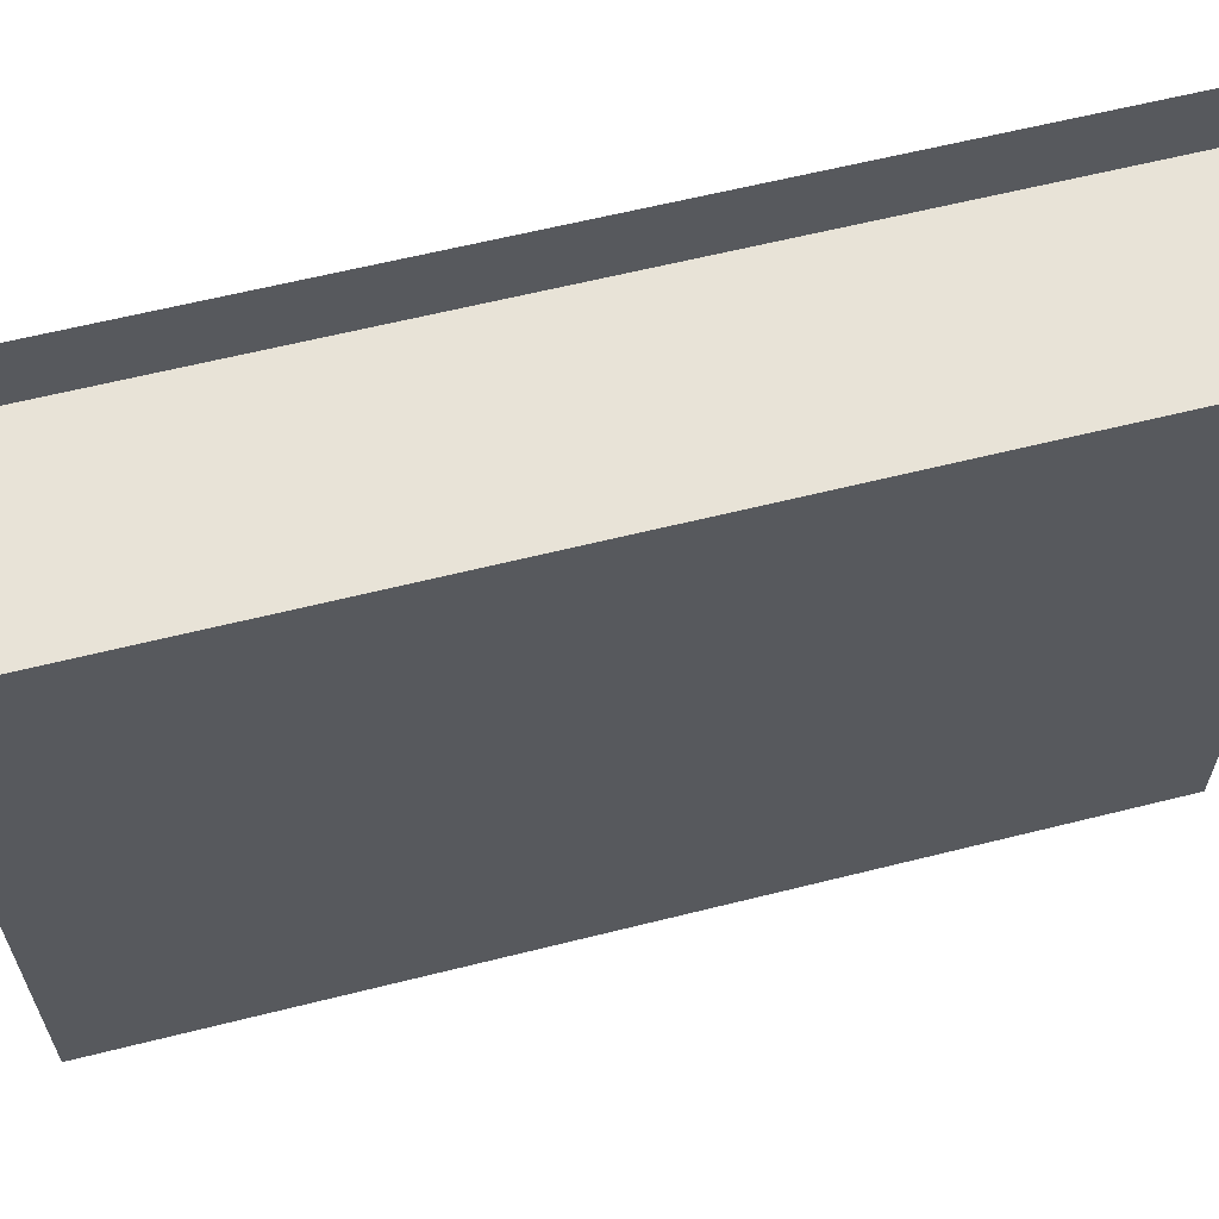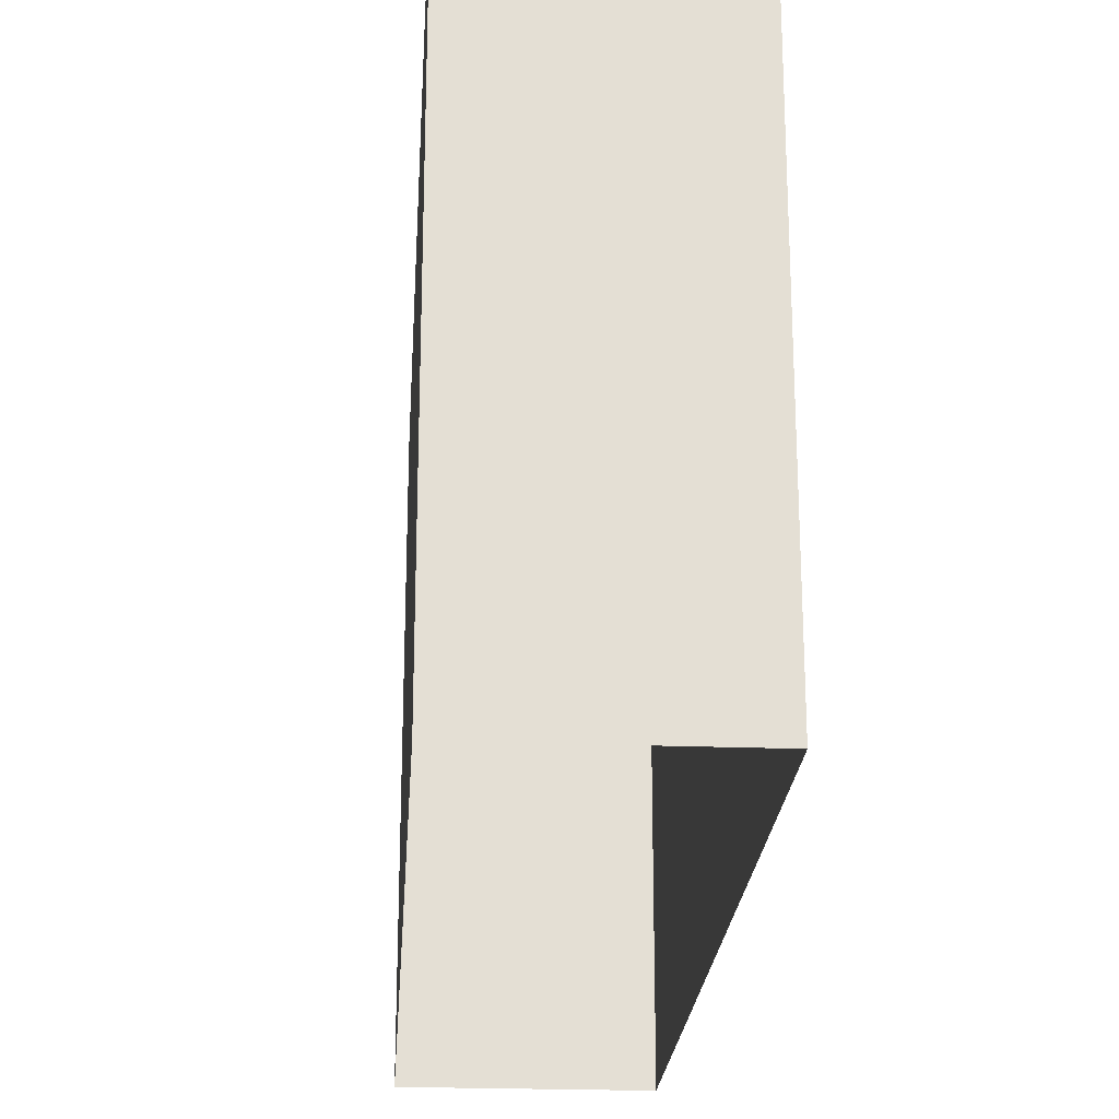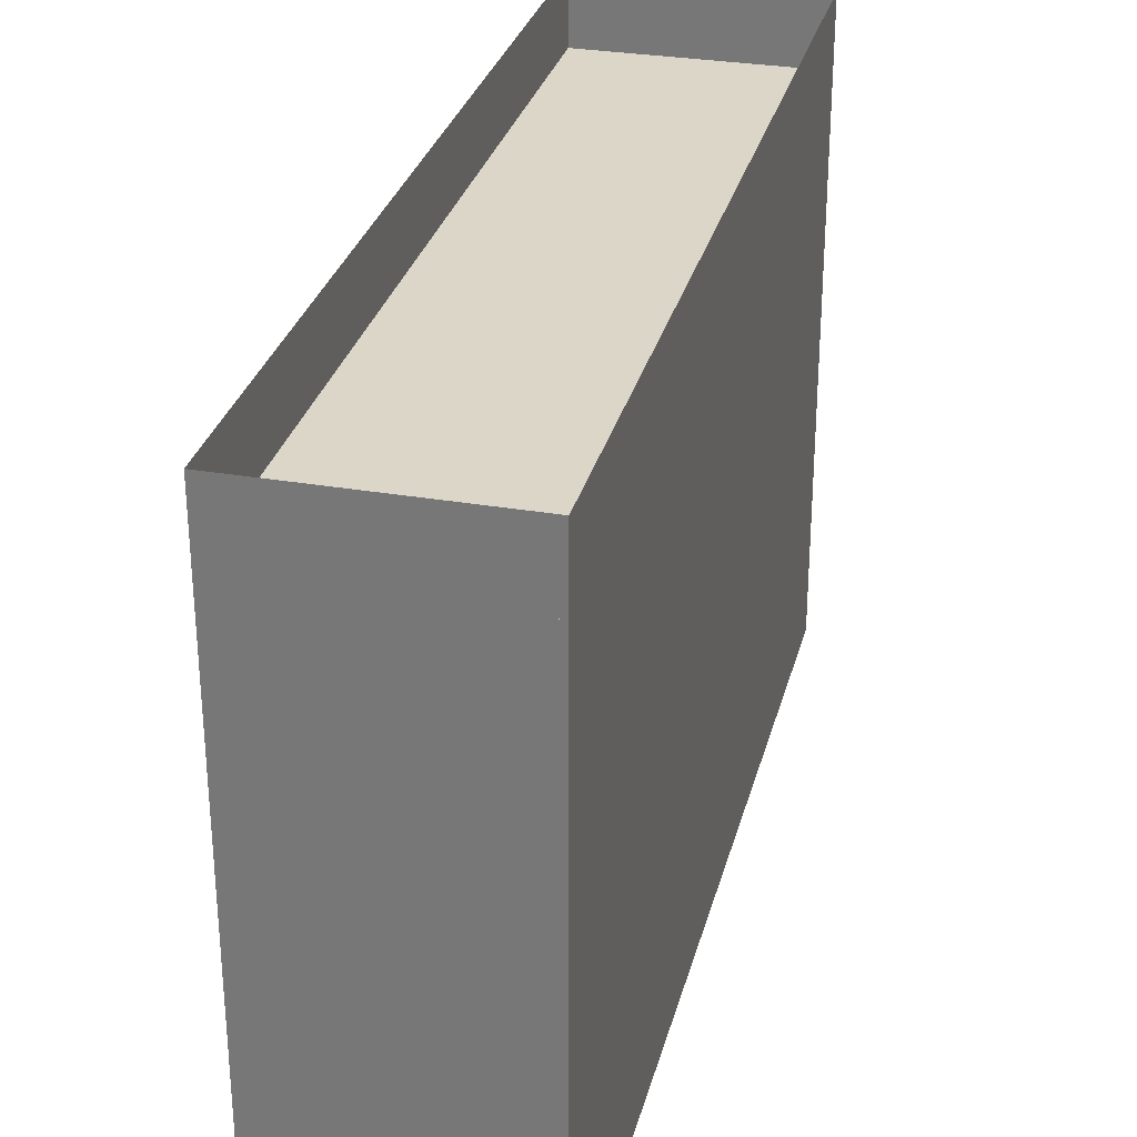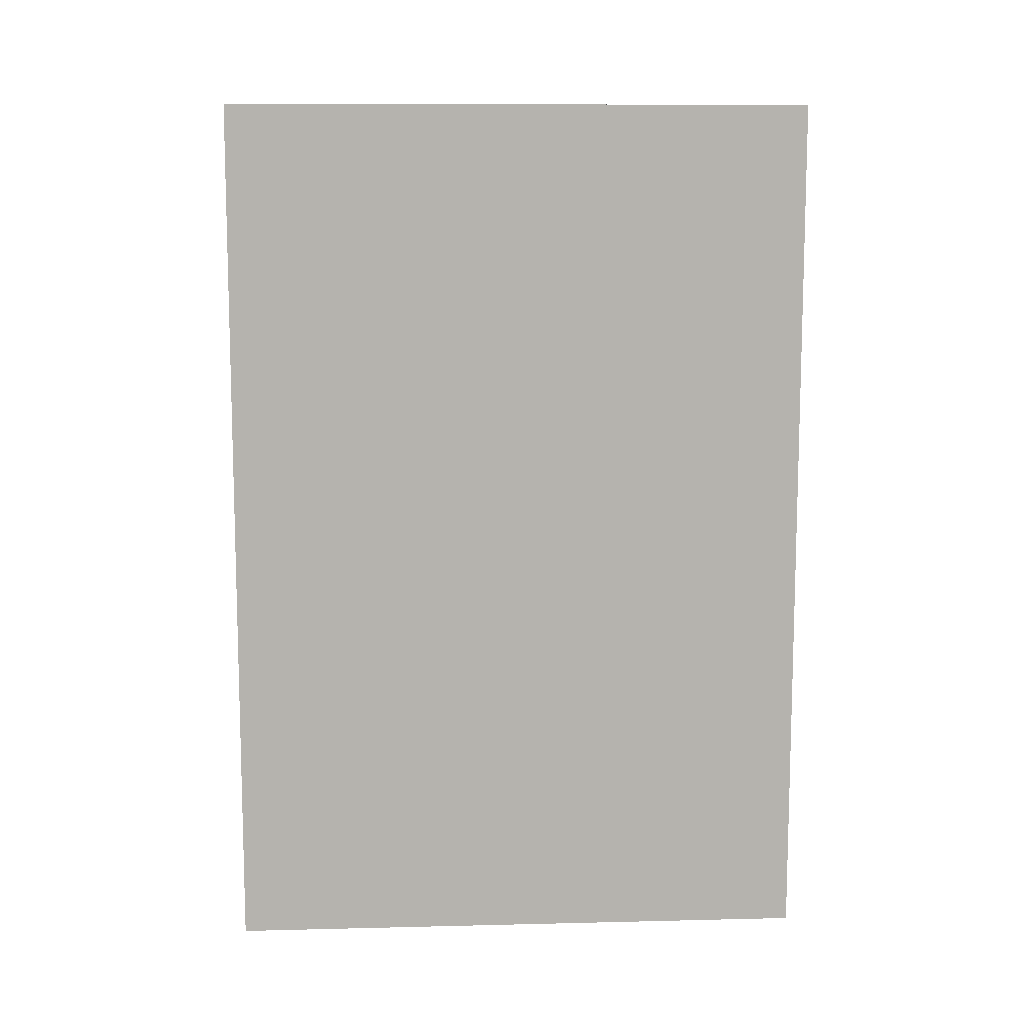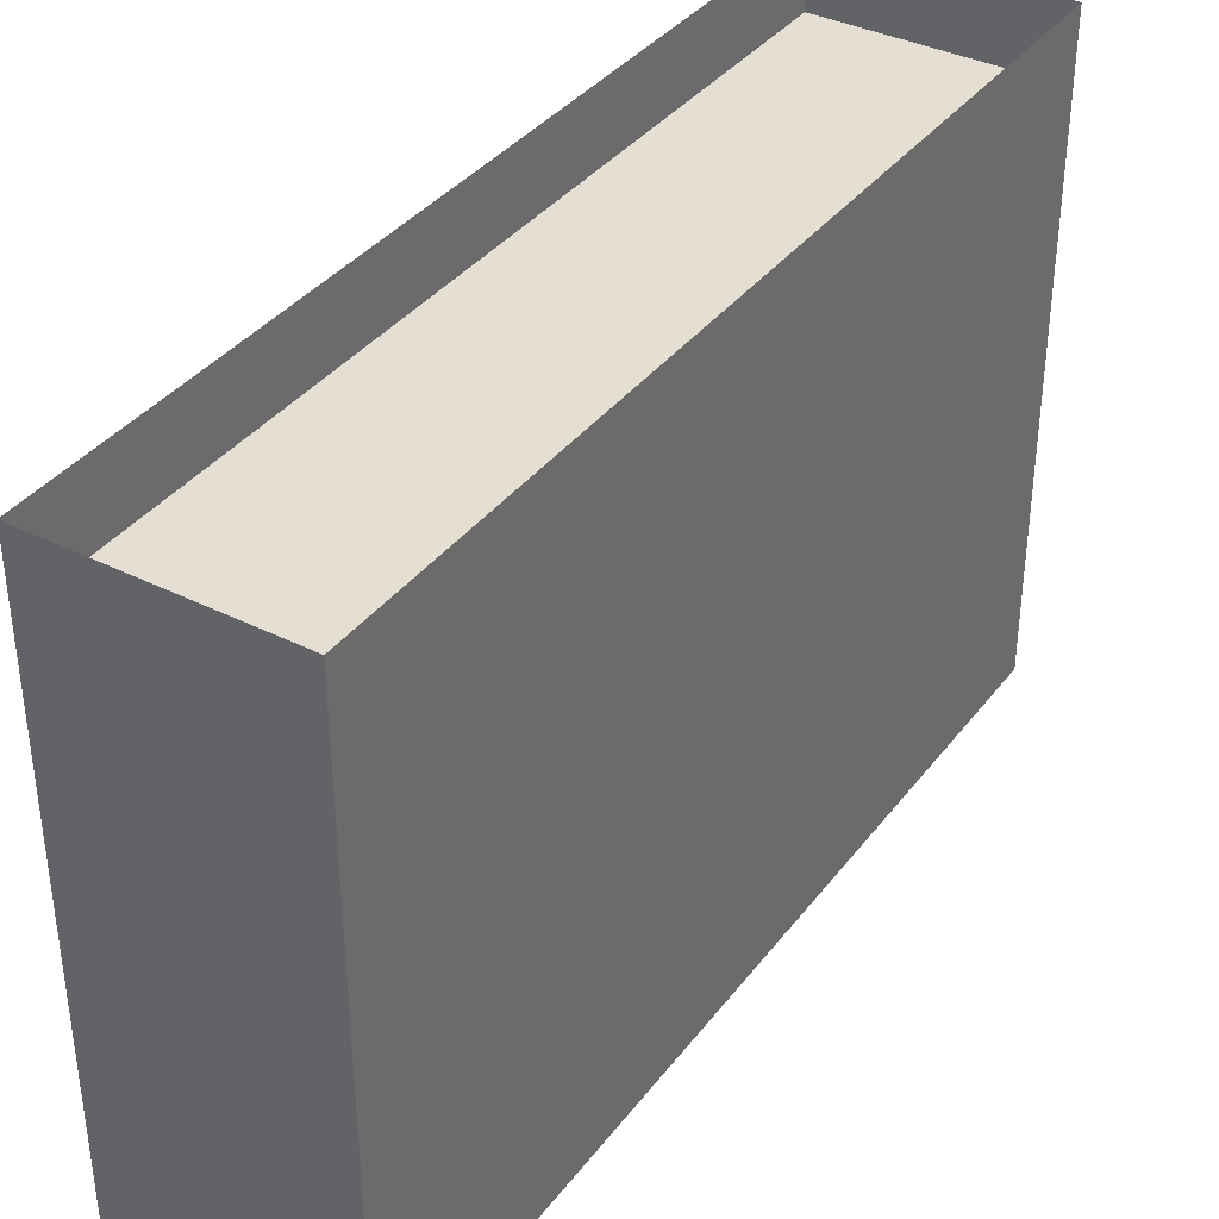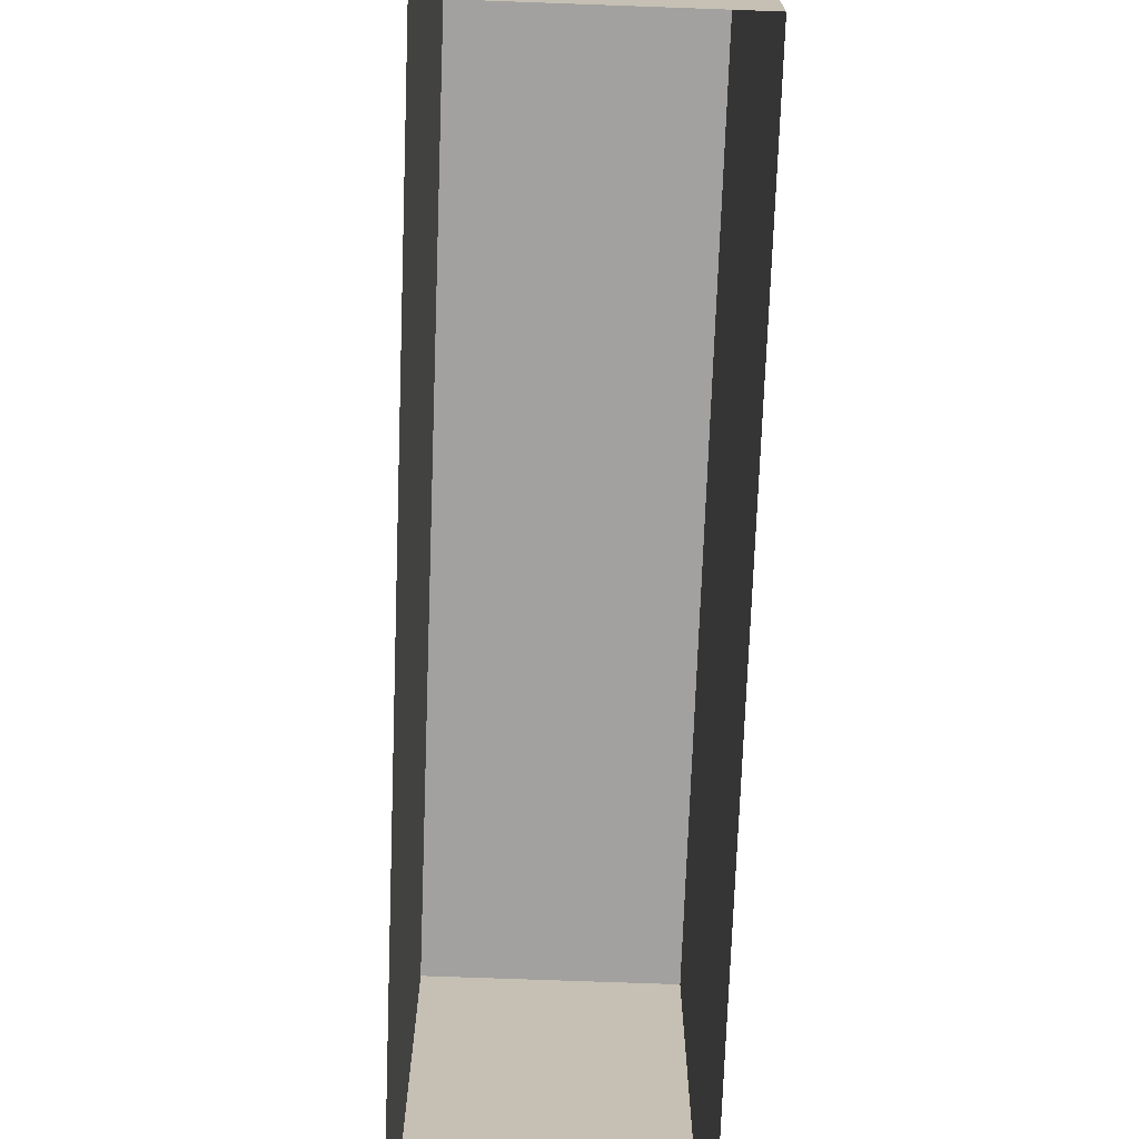
<metadata>
{"format":"obj","ext":"obj","renderer":"f3d","projection":"perspective","resolution":1024,"background":"white","views":[{"elev":61.8,"azim":75.7,"up":"+Y"},{"elev":-22.9,"azim":-3.7,"up":"+Y"},{"elev":30.2,"azim":-166.0,"up":"+Y"},{"elev":10.3,"azim":-93.5,"up":"+Z"},{"elev":37.2,"azim":32.7,"up":"+Y"},{"elev":-72.2,"azim":177.9,"up":"+Y"}]}
</metadata>
<code>
o SELECT
v 16 76.8 -64
v 16 86.4 -64
v 16 86.4 64
v 16 76.8 64
v -16 76.8 -64
v -16 86.4 -64
v -16 76.8 64
v -16 86.4 64
v 16 0 -64
v 16 0 64
v -16 0 -64
v -16 0 64
f 1 2 3 4
f 5 6 2 1
f 7 8 6 5
f 4 3 8 7
f 9 1 4 10
f 11 5 1 9
f 12 7 5 11
f 10 4 7 12
f 12 7 4 10
f 11 5 7 12
f 9 1 5 11
f 10 4 1 9
f 5 4 7
f 1 4 5

</code>
